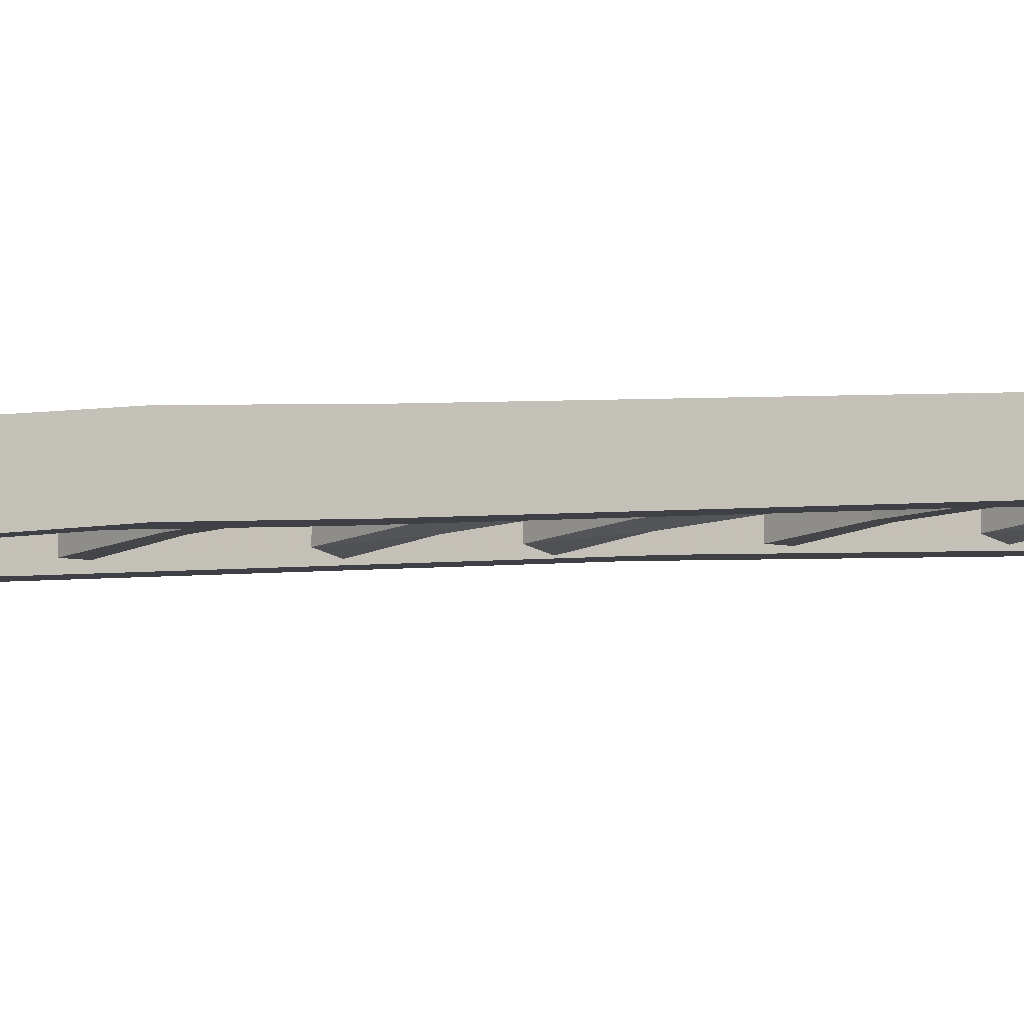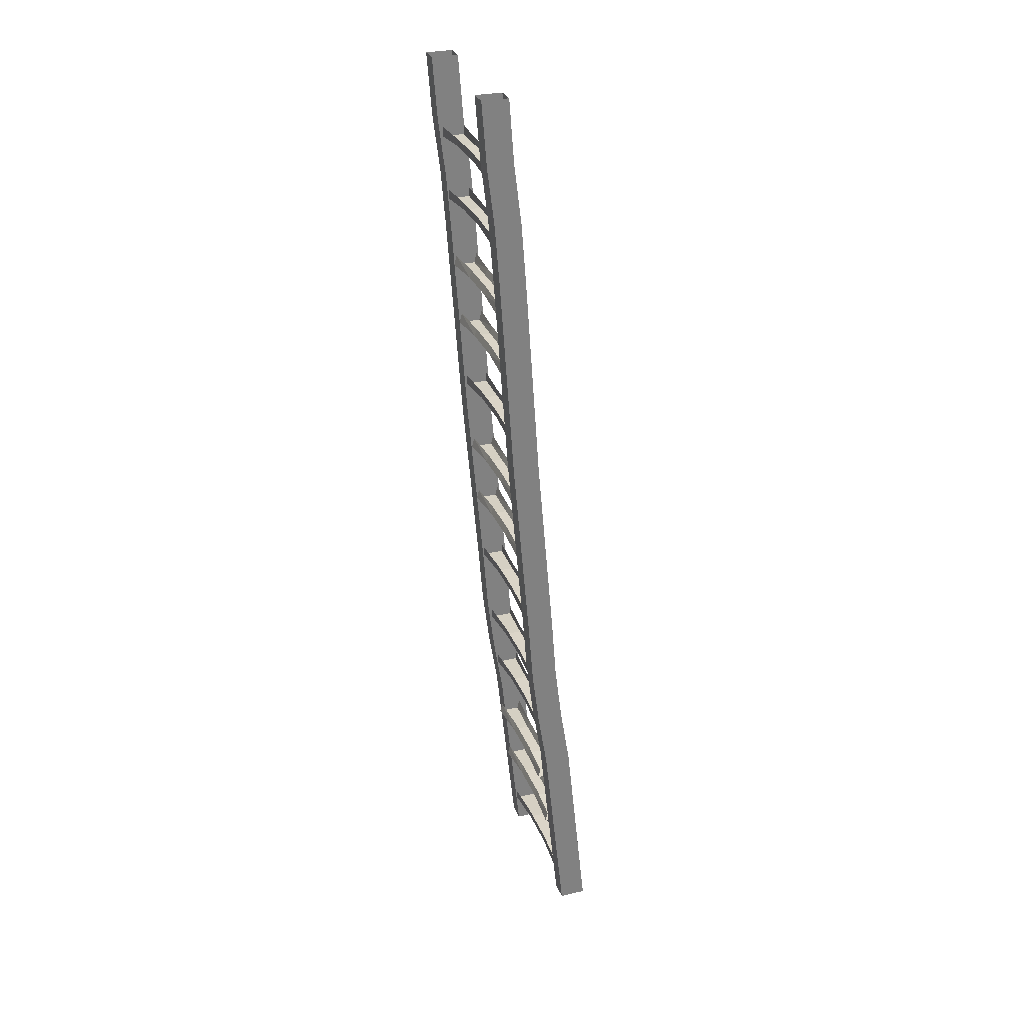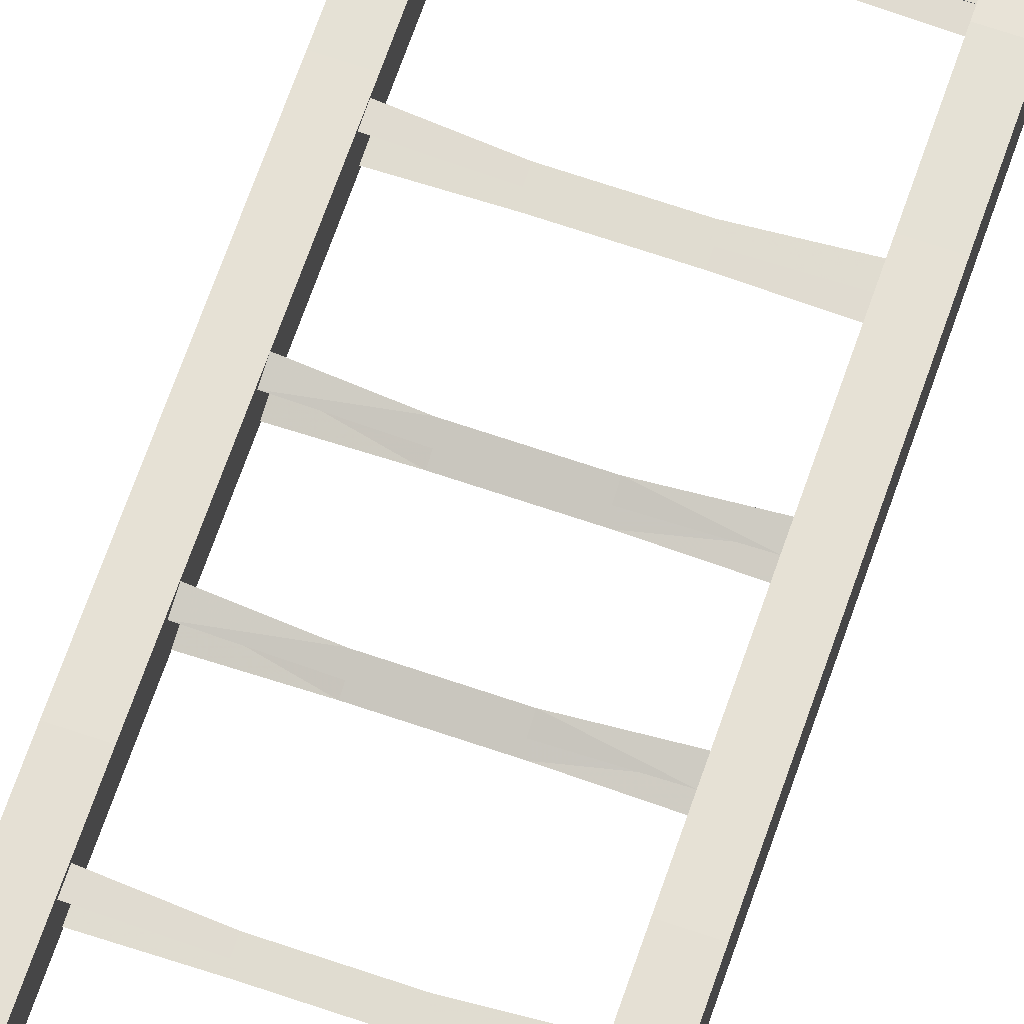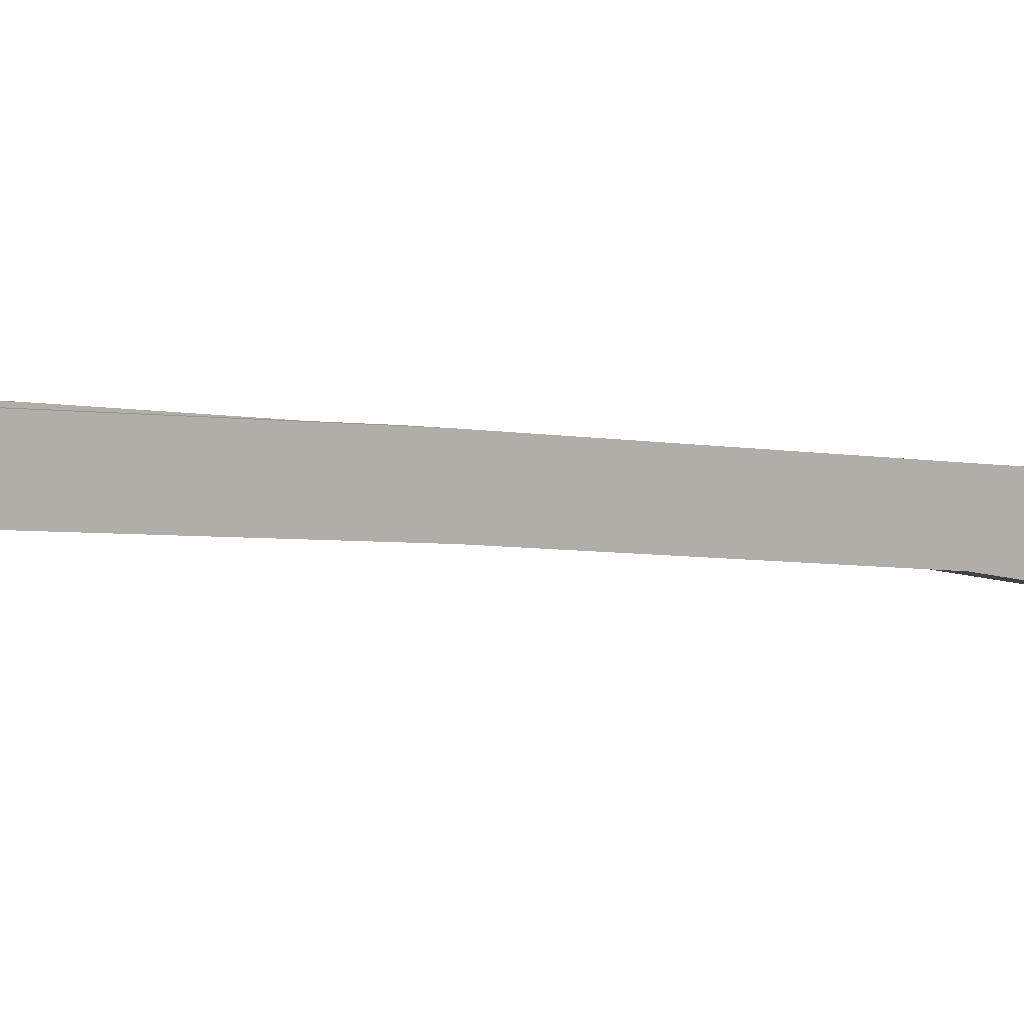
<metadata>
{"format":"obj","ext":"obj","renderer":"f3d","projection":"perspective","resolution":1024,"background":"white","views":[{"elev":-6.4,"azim":55.1,"up":"+Z"},{"elev":29.6,"azim":71.0,"up":"+Y"},{"elev":69.6,"azim":-161.3,"up":"+Z"},{"elev":3.8,"azim":-132.5,"up":"+Z"}]}
</metadata>
<code>
v 0.2812 -0.2031 -0.07812
v 0.2812 -0.2031 -0.1641
v 0.2812 0 -0.1484
v 0.2812 0 -0.0625
v 0.2188 -0.2031 -0.07812
v 0.2188 -0.3906 -0.1016
v 0.2812 -0.3906 -0.1016
v 0.2812 -0.3906 -0.1875
v 0.2188 -0.2031 -0.1641
v 0.2188 0 -0.1484
v 0.2188 0 -0.0625
v 0.2188 -0.3906 -0.1875
v 0.2188 -0.5859 -0.2031
v 0.2188 -0.5859 -0.1172
v 0.2812 -0.5859 -0.1172
v 0.2812 -0.5859 -0.2031
v 0.2812 -1.25 -0.25
v 0.2188 -1.25 -0.25
v 0.2188 -1.25 -0.1641
v 0.2812 -1.25 -0.1641
v 0.2812 -1.875 -0.2188
v 0.2812 -1.875 -0.3047
v 0.2188 -1.875 -0.3047
v 0.2188 -1.875 -0.2188
v 0.2188 -2.078 -0.2344
v 0.2812 -2.078 -0.2344
v 0.2812 -2.078 -0.3203
v 0.2188 -2.078 -0.3203
v 0.2188 -2.266 -0.3438
v 0.2188 -2.266 -0.2578
v 0.2812 -2.266 -0.2578
v 0.2812 -2.266 -0.3438
v 0.2812 -2.461 -0.375
v 0.2188 -2.461 -0.375
v 0.2188 -2.461 -0.2891
v 0.2812 -2.461 -0.2891
v 0.2812 -3.125 -0.3594
v 0.2812 -3.125 -0.4453
v 0.2188 -3.125 -0.4453
v 0.2188 -3.125 -0.3594
v -0.2188 -0.2031 -0.07812
v -0.2188 -0.2031 -0.1641
v -0.2188 0 -0.1484
v -0.2188 0 -0.0625
v -0.2812 -0.2031 -0.07812
v -0.2812 -0.3906 -0.1016
v -0.2188 -0.3906 -0.1016
v -0.2188 -0.3906 -0.1875
v -0.2812 -0.2031 -0.1641
v -0.2812 0 -0.1484
v -0.2812 0 -0.0625
v -0.2812 -0.3906 -0.1875
v -0.2812 -0.5859 -0.2031
v -0.2812 -0.5859 -0.1172
v -0.2188 -0.5859 -0.1172
v -0.2188 -0.5859 -0.2031
v -0.2188 -1.25 -0.25
v -0.2812 -1.25 -0.25
v -0.2812 -1.25 -0.1641
v -0.2188 -1.25 -0.1641
v -0.2188 -1.875 -0.2188
v -0.2188 -1.875 -0.3047
v -0.2812 -1.875 -0.3047
v -0.2812 -1.875 -0.2188
v -0.2812 -2.078 -0.2344
v -0.2188 -2.078 -0.2344
v -0.2188 -2.078 -0.3203
v -0.2812 -2.078 -0.3203
v -0.2812 -2.266 -0.3438
v -0.2812 -2.266 -0.2578
v -0.2188 -2.266 -0.2578
v -0.2188 -2.266 -0.3438
v -0.2188 -2.461 -0.375
v -0.2812 -2.461 -0.375
v -0.2812 -2.461 -0.2891
v -0.2188 -2.461 -0.2891
v -0.2188 -3.125 -0.3594
v -0.2188 -3.125 -0.4453
v -0.2812 -3.125 -0.4453
v -0.2812 -3.125 -0.3594
v 0.07812 -0.25 -0.1016
v 0.07812 -0.25 -0.1562
v 0.2188 -0.2578 -0.1641
v 0.2188 -0.2578 -0.09375
v 0.2188 -0.2266 -0.09375
v 0.07812 -0.2266 -0.1016
v -0.07812 -0.2266 -0.1016
v -0.07812 -0.25 -0.1016
v -0.07812 -0.25 -0.1562
v 0.07812 -0.2266 -0.1562
v 0.2188 -0.2266 -0.1641
v -0.07812 -0.2266 -0.1562
v -0.2188 -0.2578 -0.1641
v -0.2188 -0.2266 -0.1641
v -0.2188 -0.2578 -0.09375
v -0.2188 -0.2266 -0.09375
v 0.07812 -0.4609 -0.1172
v 0.07812 -0.4609 -0.1719
v 0.2188 -0.4688 -0.1797
v 0.2188 -0.4688 -0.1094
v 0.2188 -0.4375 -0.1094
v 0.07812 -0.4375 -0.1172
v -0.07812 -0.4375 -0.1172
v -0.07812 -0.4609 -0.1172
v -0.07812 -0.4609 -0.1719
v 0.07812 -0.4375 -0.1719
v 0.2188 -0.4375 -0.1797
v -0.07812 -0.4375 -0.1719
v -0.2188 -0.4688 -0.1797
v -0.2188 -0.4375 -0.1797
v -0.2188 -0.4688 -0.1094
v -0.2188 -0.4375 -0.1094
v 0.07812 -0.6953 -0.1328
v 0.07812 -0.6953 -0.1875
v 0.2188 -0.7031 -0.1953
v 0.2188 -0.7031 -0.125
v 0.2188 -0.6719 -0.1328
v 0.07812 -0.6719 -0.1406
v -0.07812 -0.6719 -0.1406
v -0.07812 -0.6953 -0.1328
v -0.07812 -0.6953 -0.1875
v 0.07812 -0.6719 -0.1953
v 0.2188 -0.6719 -0.2031
v -0.07812 -0.6719 -0.1953
v -0.2188 -0.7031 -0.1953
v -0.2188 -0.6719 -0.2031
v -0.2188 -0.7031 -0.125
v -0.2188 -0.6719 -0.1328
v 0.07812 -0.9062 -0.1484
v 0.07812 -0.9062 -0.2031
v 0.2188 -0.9141 -0.2109
v 0.2188 -0.9141 -0.1406
v 0.2188 -0.8828 -0.1484
v 0.07812 -0.8828 -0.1562
v -0.07812 -0.8828 -0.1562
v -0.07812 -0.9062 -0.1484
v -0.07812 -0.9062 -0.2031
v 0.07812 -0.8828 -0.2109
v 0.2188 -0.8828 -0.2188
v -0.07812 -0.8828 -0.2109
v -0.2188 -0.9141 -0.2109
v -0.2188 -0.8828 -0.2188
v -0.2188 -0.9141 -0.1406
v -0.2188 -0.8828 -0.1484
v 0.07812 -1.141 -0.1719
v 0.07812 -1.141 -0.2266
v 0.2188 -1.148 -0.2344
v 0.2188 -1.148 -0.1641
v 0.2188 -1.117 -0.1641
v 0.07812 -1.117 -0.1719
v -0.07812 -1.117 -0.1719
v -0.07812 -1.141 -0.1719
v -0.07812 -1.141 -0.2266
v 0.07812 -1.117 -0.2266
v 0.2188 -1.117 -0.2344
v -0.07812 -1.117 -0.2266
v -0.2188 -1.148 -0.2344
v -0.2188 -1.117 -0.2344
v -0.2188 -1.148 -0.1641
v -0.2188 -1.117 -0.1641
v 0.07812 -1.391 -0.1875
v 0.07812 -1.391 -0.2422
v 0.2188 -1.398 -0.25
v 0.2188 -1.398 -0.1797
v 0.2188 -1.367 -0.1875
v 0.07812 -1.367 -0.1953
v -0.07812 -1.367 -0.1953
v -0.07812 -1.391 -0.1875
v -0.07812 -1.391 -0.2422
v 0.07812 -1.367 -0.25
v 0.2188 -1.367 -0.2578
v -0.07812 -1.367 -0.25
v -0.2188 -1.398 -0.25
v -0.2188 -1.367 -0.2578
v -0.2188 -1.398 -0.1797
v -0.2188 -1.367 -0.1875
v 0.07812 -1.602 -0.2031
v 0.07812 -1.602 -0.2578
v 0.2188 -1.609 -0.2656
v 0.2188 -1.609 -0.1953
v 0.2188 -1.578 -0.2031
v 0.07812 -1.578 -0.2109
v -0.07812 -1.578 -0.2109
v -0.07812 -1.602 -0.2031
v -0.07812 -1.602 -0.2578
v 0.07812 -1.578 -0.2656
v 0.2188 -1.578 -0.2734
v -0.07812 -1.578 -0.2656
v -0.2188 -1.609 -0.2656
v -0.2188 -1.578 -0.2734
v -0.2188 -1.609 -0.1953
v -0.2188 -1.578 -0.2031
v 0.07812 -1.844 -0.2266
v 0.07812 -1.844 -0.2812
v 0.2188 -1.852 -0.2891
v 0.2188 -1.852 -0.2188
v 0.2188 -1.82 -0.2188
v 0.07812 -1.82 -0.2266
v -0.07812 -1.82 -0.2266
v -0.07812 -1.844 -0.2266
v -0.07812 -1.844 -0.2812
v 0.07812 -1.82 -0.2812
v 0.2188 -1.82 -0.2891
v -0.07812 -1.82 -0.2812
v -0.2188 -1.852 -0.2891
v -0.2188 -1.82 -0.2891
v -0.2188 -1.852 -0.2188
v -0.2188 -1.82 -0.2188
v 0.07812 -2.125 -0.2578
v 0.07812 -2.125 -0.3125
v 0.2188 -2.133 -0.3203
v 0.2188 -2.133 -0.25
v 0.2188 -2.102 -0.25
v 0.07812 -2.102 -0.2578
v -0.07812 -2.102 -0.2578
v -0.07812 -2.125 -0.2578
v -0.07812 -2.125 -0.3125
v 0.07812 -2.102 -0.3125
v 0.2188 -2.102 -0.3203
v -0.07812 -2.102 -0.3125
v -0.2188 -2.133 -0.3203
v -0.2188 -2.102 -0.3203
v -0.2188 -2.133 -0.25
v -0.2188 -2.102 -0.25
v 0.07812 -2.336 -0.2812
v 0.07812 -2.336 -0.3359
v 0.2188 -2.344 -0.3438
v 0.2188 -2.344 -0.2734
v 0.2188 -2.312 -0.2734
v 0.07812 -2.312 -0.2812
v -0.07812 -2.312 -0.2812
v -0.07812 -2.336 -0.2812
v -0.07812 -2.336 -0.3359
v 0.07812 -2.312 -0.3359
v 0.2188 -2.312 -0.3438
v -0.07812 -2.312 -0.3359
v -0.2188 -2.344 -0.3438
v -0.2188 -2.312 -0.3438
v -0.2188 -2.344 -0.2734
v -0.2188 -2.312 -0.2734
v 0.07812 -2.57 -0.2891
v 0.07812 -2.57 -0.3438
v 0.2188 -2.578 -0.3516
v 0.2188 -2.578 -0.2812
v 0.2188 -2.547 -0.2891
v 0.07812 -2.547 -0.2969
v -0.07812 -2.547 -0.2969
v -0.07812 -2.57 -0.2891
v -0.07812 -2.57 -0.3438
v 0.07812 -2.547 -0.3516
v 0.2188 -2.547 -0.3594
v -0.07812 -2.547 -0.3516
v -0.2188 -2.578 -0.3516
v -0.2188 -2.547 -0.3594
v -0.2188 -2.578 -0.2812
v -0.2188 -2.547 -0.2891
v 0.07812 -2.781 -0.3203
v 0.07812 -2.781 -0.375
v 0.2188 -2.789 -0.3828
v 0.2188 -2.789 -0.3125
v 0.2188 -2.758 -0.3203
v 0.07812 -2.758 -0.3281
v -0.07812 -2.758 -0.3281
v -0.07812 -2.781 -0.3203
v -0.07812 -2.781 -0.375
v 0.07812 -2.758 -0.3828
v 0.2188 -2.758 -0.3906
v -0.07812 -2.758 -0.3828
v -0.2188 -2.789 -0.3828
v -0.2188 -2.758 -0.3906
v -0.2188 -2.789 -0.3125
v -0.2188 -2.758 -0.3203
v 0.07812 -3.016 -0.3594
v 0.07812 -3.016 -0.4141
v 0.2188 -3.023 -0.4219
v 0.2188 -3.023 -0.3516
v 0.2188 -2.992 -0.3516
v 0.07812 -2.992 -0.3594
v -0.07812 -2.992 -0.3594
v -0.07812 -3.016 -0.3594
v -0.07812 -3.016 -0.4141
v 0.07812 -2.992 -0.4141
v 0.2188 -2.992 -0.4219
v -0.07812 -2.992 -0.4141
v -0.2188 -3.023 -0.4219
v -0.2188 -2.992 -0.4219
v -0.2188 -3.023 -0.3516
v -0.2188 -2.992 -0.3516
f 1 2 3
f 1 3 4
f 1 4 5
f 2 9 10
f 2 10 3
f 9 5 11
f 9 11 10
f 5 4 11
f 41 42 43
f 41 43 44
f 41 44 45
f 42 49 50
f 42 50 43
f 49 45 51
f 49 51 50
f 45 44 51
f 81 84 85
f 81 85 86
f 81 86 87
f 81 87 88
f 82 89 90
f 82 90 83
f 83 90 91
f 89 92 90
f 92 89 93
f 92 93 94
f 95 88 96
f 96 88 87
f 97 100 101
f 97 101 102
f 97 102 103
f 97 103 104
f 98 105 106
f 98 106 99
f 99 106 107
f 105 108 106
f 108 105 109
f 108 109 110
f 111 104 112
f 112 104 103
f 113 116 117
f 113 117 118
f 113 118 119
f 113 119 120
f 114 121 122
f 114 122 115
f 115 122 123
f 121 124 122
f 124 121 125
f 124 125 126
f 127 120 128
f 128 120 119
f 129 132 133
f 129 133 134
f 129 134 135
f 129 135 136
f 130 137 138
f 130 138 131
f 131 138 139
f 137 140 138
f 140 137 141
f 140 141 142
f 143 136 144
f 144 136 135
f 145 148 149
f 145 149 150
f 145 150 151
f 145 151 152
f 146 153 154
f 146 154 147
f 147 154 155
f 153 156 154
f 156 153 157
f 156 157 158
f 159 152 160
f 160 152 151
f 161 164 165
f 161 165 166
f 161 166 167
f 161 167 168
f 162 169 170
f 162 170 163
f 163 170 171
f 169 172 170
f 172 169 173
f 172 173 174
f 175 168 176
f 176 168 167
f 177 180 181
f 177 181 182
f 177 182 183
f 177 183 184
f 178 185 186
f 178 186 179
f 179 186 187
f 185 188 186
f 188 185 189
f 188 189 190
f 191 184 192
f 192 184 183
f 193 196 197
f 193 197 198
f 193 198 199
f 193 199 200
f 194 201 202
f 194 202 195
f 195 202 203
f 201 204 202
f 204 201 205
f 204 205 206
f 207 200 208
f 208 200 199
f 209 212 213
f 209 213 214
f 209 214 215
f 209 215 216
f 210 217 218
f 210 218 211
f 211 218 219
f 217 220 218
f 220 217 221
f 220 221 222
f 223 216 224
f 224 216 215
f 225 228 229
f 225 229 230
f 225 230 231
f 225 231 232
f 226 233 234
f 226 234 227
f 227 234 235
f 233 236 234
f 236 233 237
f 236 237 238
f 239 232 240
f 240 232 231
f 241 244 245
f 241 245 246
f 241 246 247
f 241 247 248
f 242 249 250
f 242 250 243
f 243 250 251
f 249 252 250
f 252 249 253
f 252 253 254
f 255 248 256
f 256 248 247
f 257 260 261
f 257 261 262
f 257 262 263
f 257 263 264
f 258 265 266
f 258 266 259
f 259 266 267
f 265 268 266
f 268 265 269
f 268 269 270
f 271 264 272
f 272 264 263
f 273 276 277
f 273 277 278
f 273 278 279
f 273 279 280
f 274 281 282
f 274 282 275
f 275 282 283
f 281 284 282
f 284 281 285
f 284 285 286
f 287 280 288
f 288 280 279
f 1 5 6
f 1 6 7
f 1 7 2
f 2 7 8
f 2 8 9
f 5 9 12
f 5 12 6
f 8 12 9
f 41 45 46
f 41 46 47
f 41 47 42
f 42 47 48
f 42 48 49
f 45 49 52
f 45 52 46
f 48 52 49
f 6 12 13
f 6 13 14
f 6 14 7
f 7 14 15
f 7 15 8
f 8 15 16
f 8 16 12
f 12 16 13
f 29 32 33
f 29 33 34
f 29 34 30
f 30 34 35
f 30 35 31
f 31 35 36
f 31 36 32
f 32 36 33
f 46 52 53
f 46 53 54
f 46 54 47
f 47 54 55
f 47 55 48
f 48 55 56
f 48 56 52
f 52 56 53
f 69 72 73
f 69 73 74
f 69 74 70
f 70 74 75
f 70 75 71
f 71 75 76
f 71 76 72
f 72 76 73
f 13 16 17
f 13 17 18
f 13 18 14
f 14 18 19
f 14 19 15
f 15 19 20
f 15 20 16
f 16 20 17
f 25 28 29
f 25 29 30
f 25 30 26
f 26 30 31
f 26 31 27
f 27 31 32
f 27 32 28
f 28 32 29
f 33 36 37
f 33 37 38
f 33 38 34
f 34 38 39
f 34 39 35
f 35 39 40
f 35 40 36
f 36 40 37
f 53 56 57
f 53 57 58
f 53 58 54
f 54 58 59
f 54 59 55
f 55 59 60
f 55 60 56
f 56 60 57
f 65 68 69
f 65 69 70
f 65 70 66
f 66 70 71
f 66 71 67
f 67 71 72
f 67 72 68
f 68 72 69
f 73 76 77
f 73 77 78
f 73 78 74
f 74 78 79
f 74 79 75
f 75 79 80
f 75 80 76
f 76 80 77
f 81 82 83
f 81 83 84
f 95 93 89
f 95 89 88
f 97 98 99
f 97 99 100
f 111 109 105
f 111 105 104
f 113 114 115
f 113 115 116
f 127 125 121
f 127 121 120
f 129 130 131
f 129 131 132
f 143 141 137
f 143 137 136
f 145 146 147
f 145 147 148
f 159 157 153
f 159 153 152
f 161 162 163
f 161 163 164
f 175 173 169
f 175 169 168
f 177 178 179
f 177 179 180
f 191 189 185
f 191 185 184
f 193 194 195
f 193 195 196
f 207 205 201
f 207 201 200
f 209 210 211
f 209 211 212
f 223 221 217
f 223 217 216
f 225 226 227
f 225 227 228
f 239 237 233
f 239 233 232
f 241 242 243
f 241 243 244
f 255 253 249
f 255 249 248
f 257 258 259
f 257 259 260
f 271 269 265
f 271 265 264
f 273 274 275
f 273 275 276
f 287 285 281
f 287 281 280
f 17 20 21
f 17 21 22
f 17 22 18
f 18 22 23
f 18 23 19
f 19 23 24
f 19 24 20
f 20 24 21
f 21 24 25
f 21 25 26
f 21 26 22
f 22 26 27
f 22 27 23
f 23 27 28
f 23 28 24
f 24 28 25
f 57 60 61
f 57 61 62
f 57 62 58
f 58 62 63
f 58 63 59
f 59 63 64
f 59 64 60
f 60 64 61
f 61 64 65
f 61 65 66
f 61 66 62
f 62 66 67
f 62 67 63
f 63 67 68
f 63 68 64
f 64 68 65
f 81 88 82
f 82 88 89
f 97 104 98
f 98 104 105
f 113 120 114
f 114 120 121
f 129 136 130
f 130 136 137
f 145 152 146
f 146 152 153
f 161 168 162
f 162 168 169
f 177 184 178
f 178 184 185
f 193 200 194
f 194 200 201
f 209 216 210
f 210 216 217
f 225 232 226
f 226 232 233
f 241 248 242
f 242 248 249
f 257 264 258
f 258 264 265
f 273 280 274
f 274 280 281

</code>
